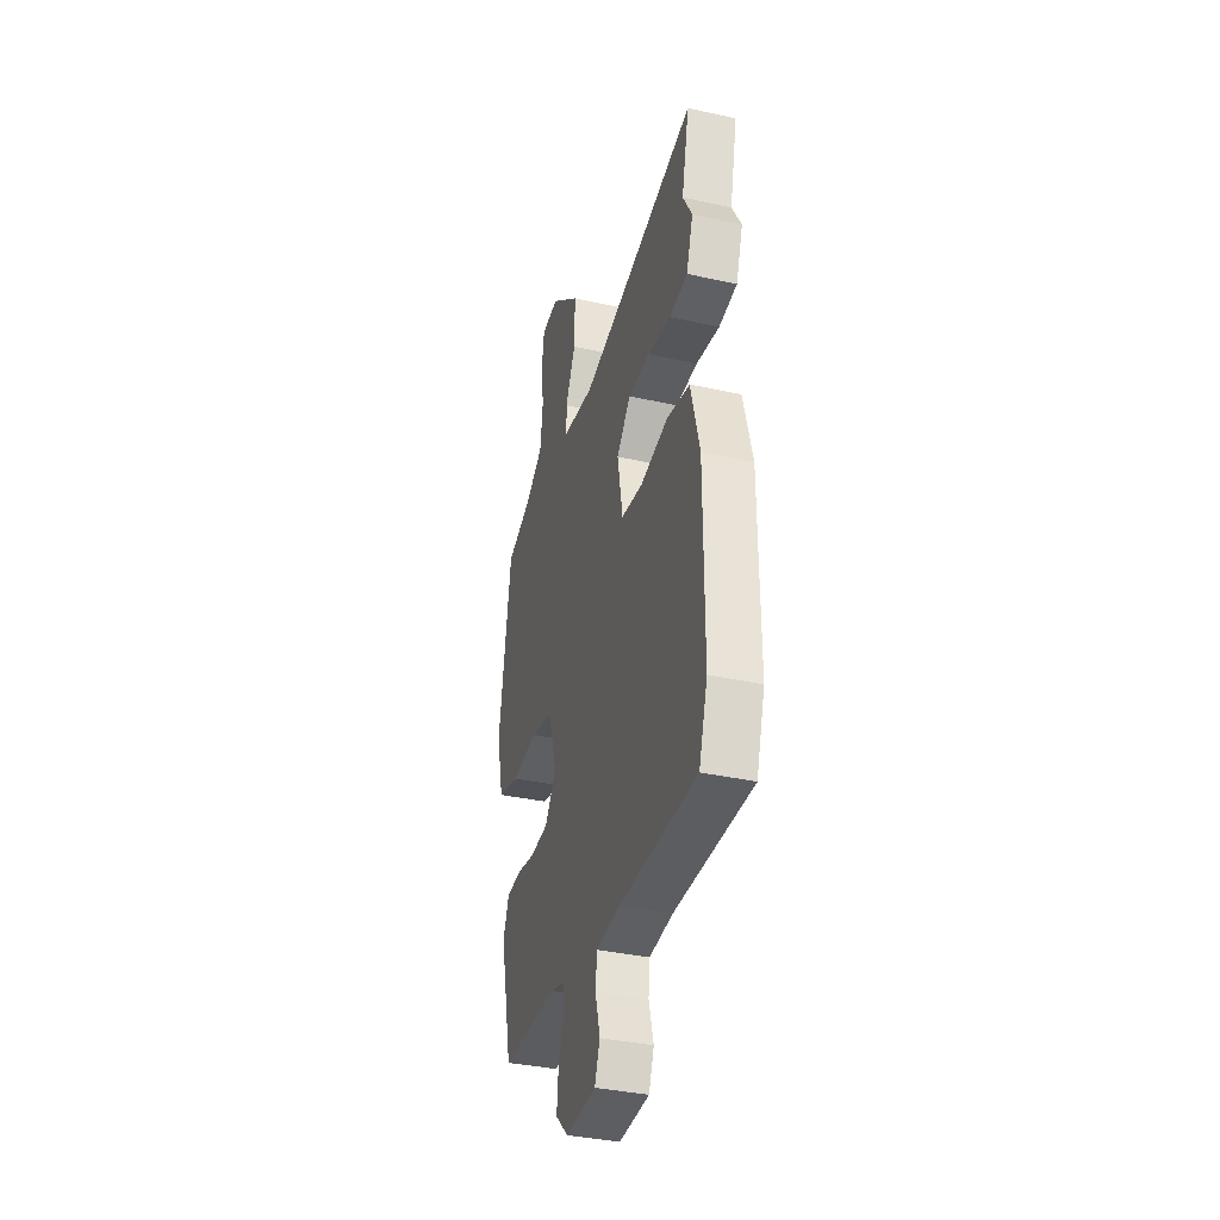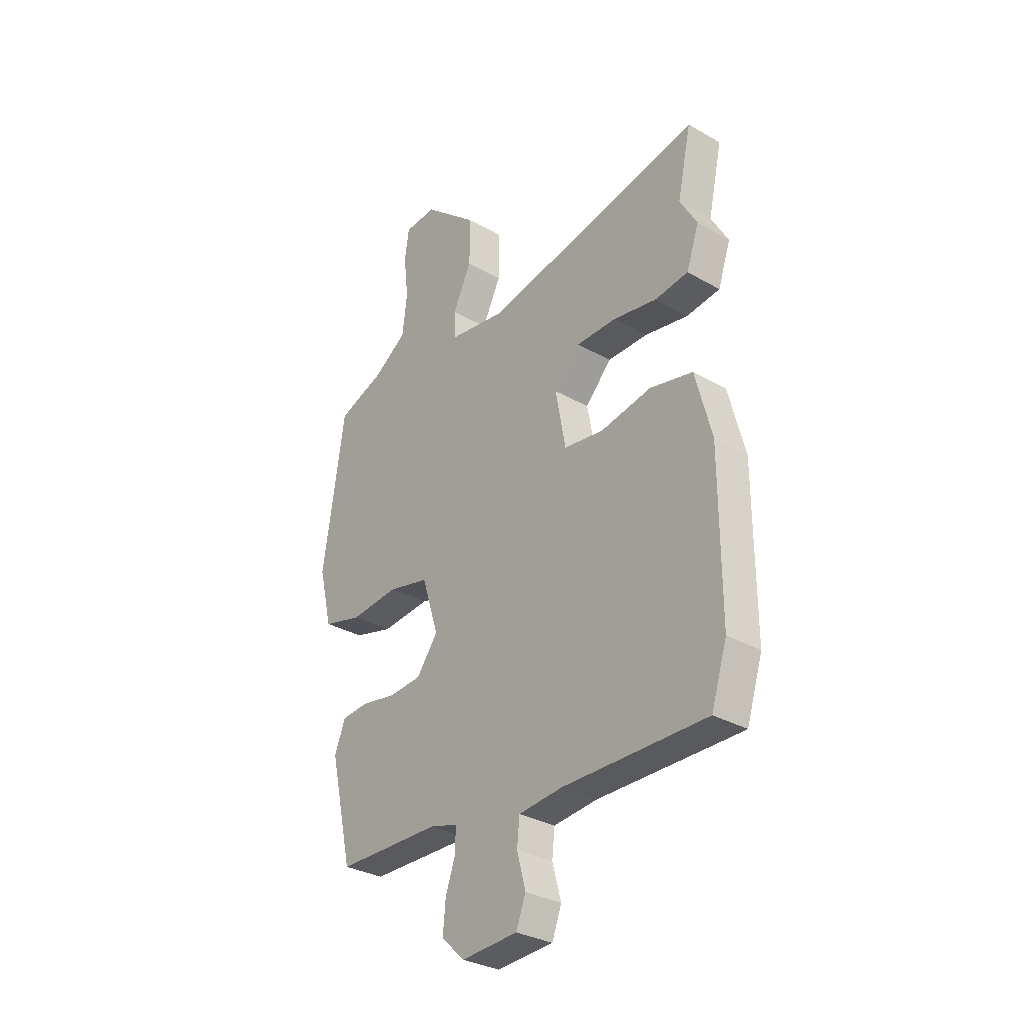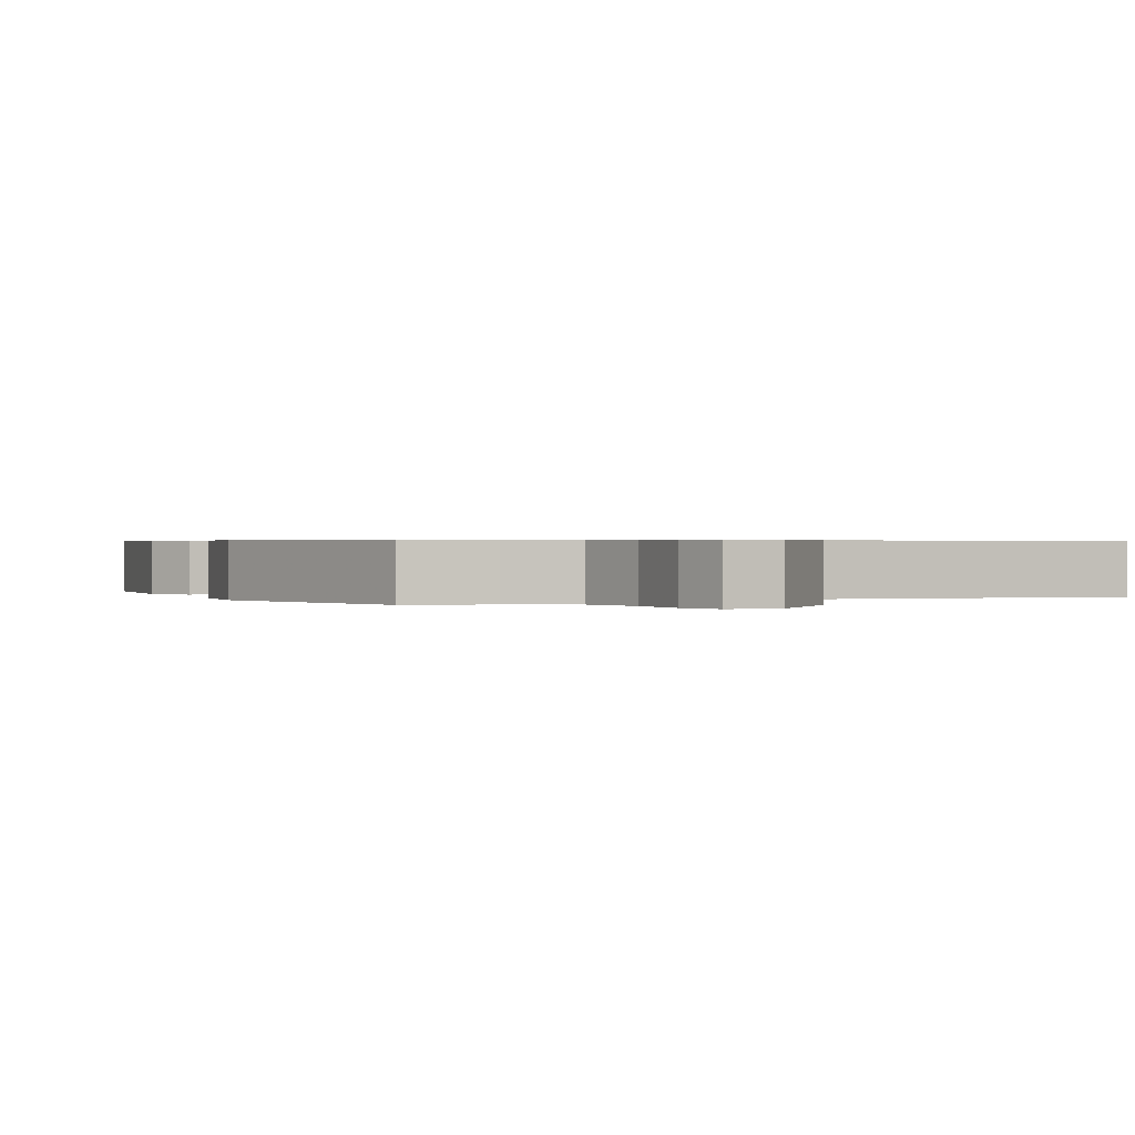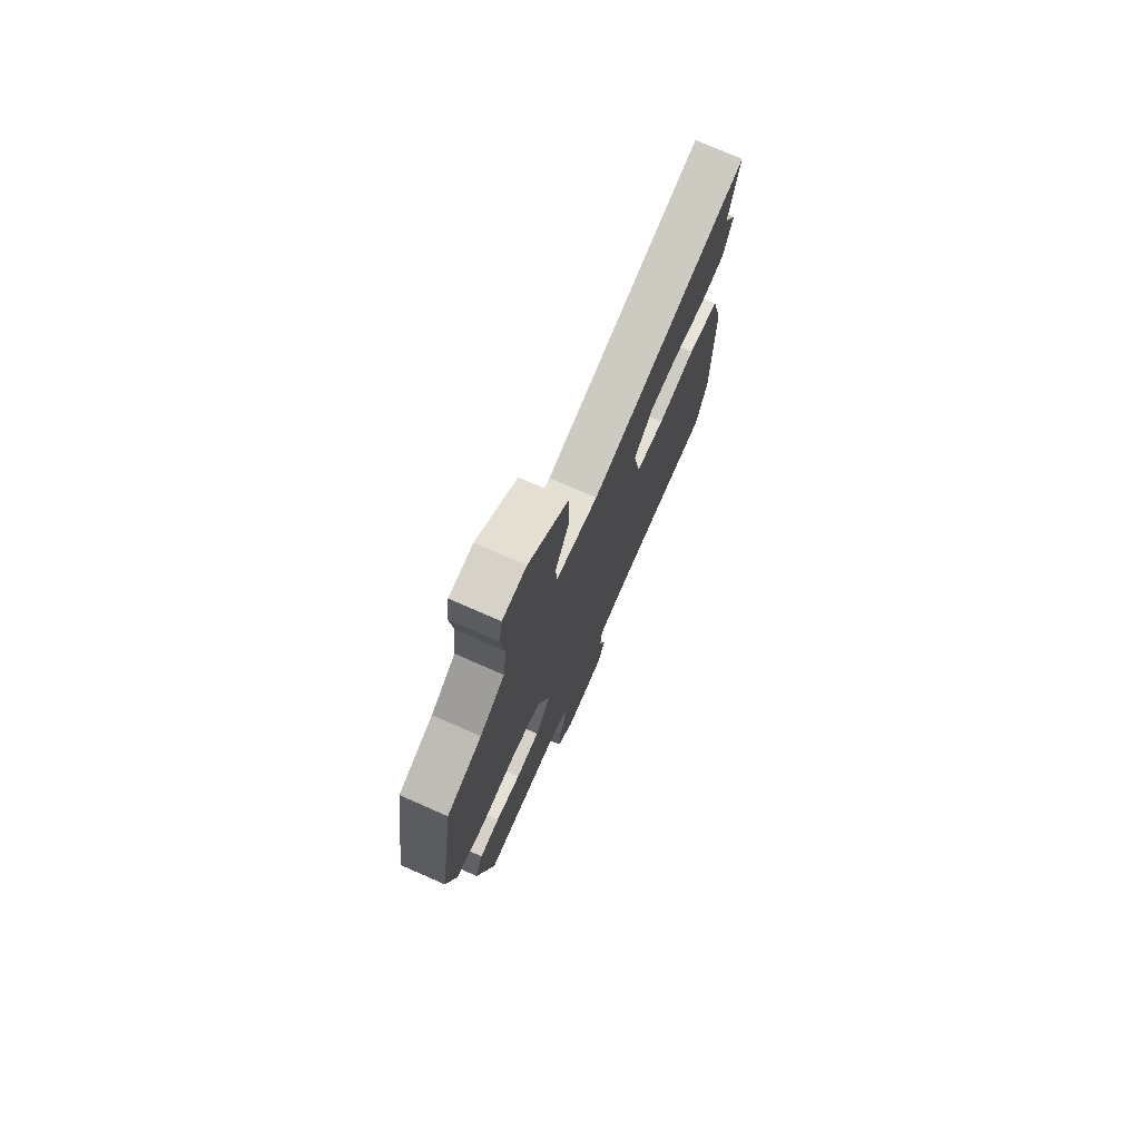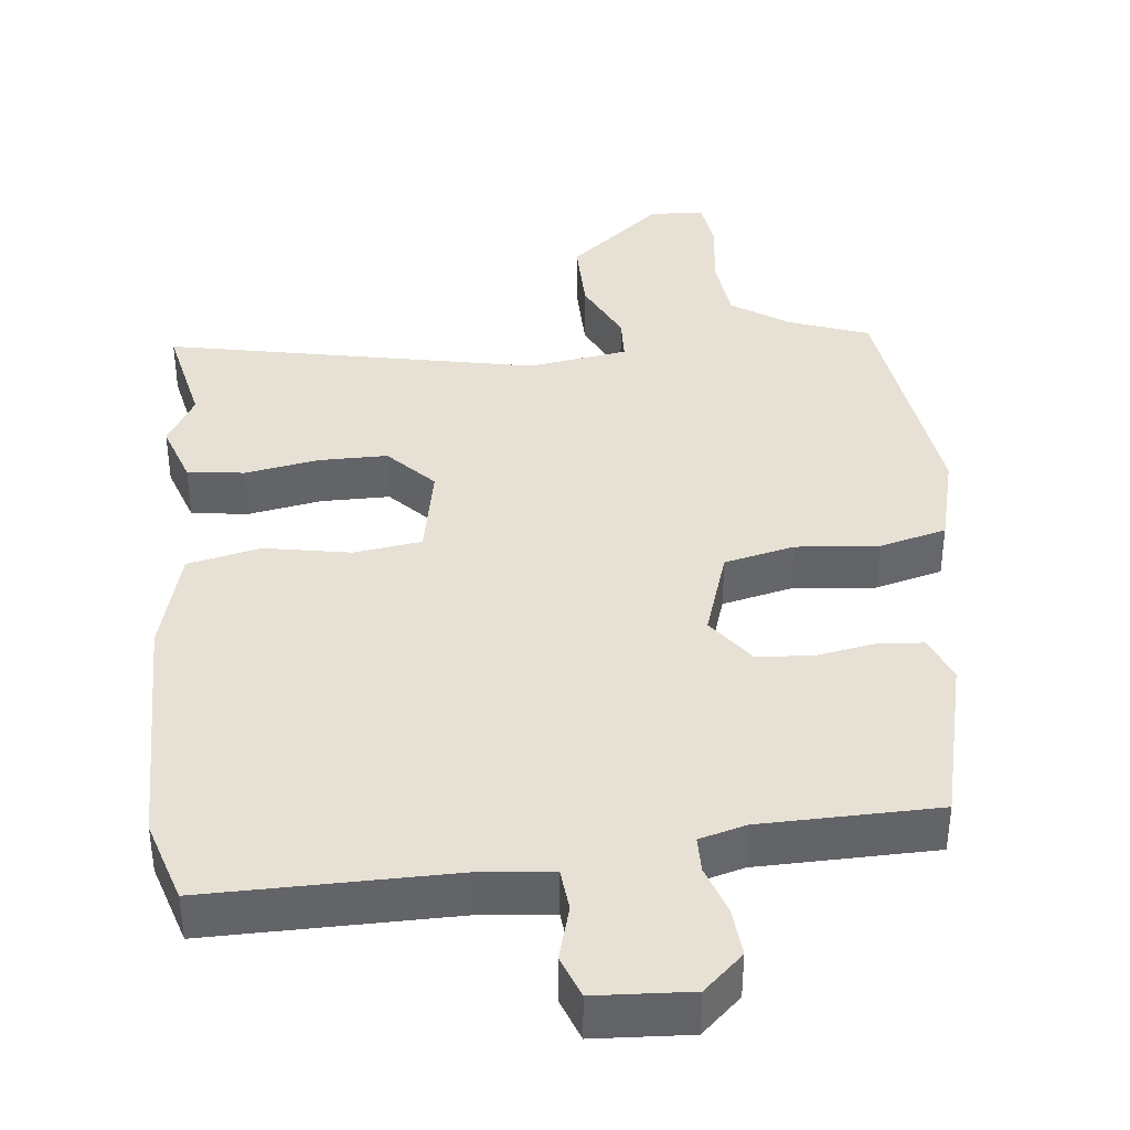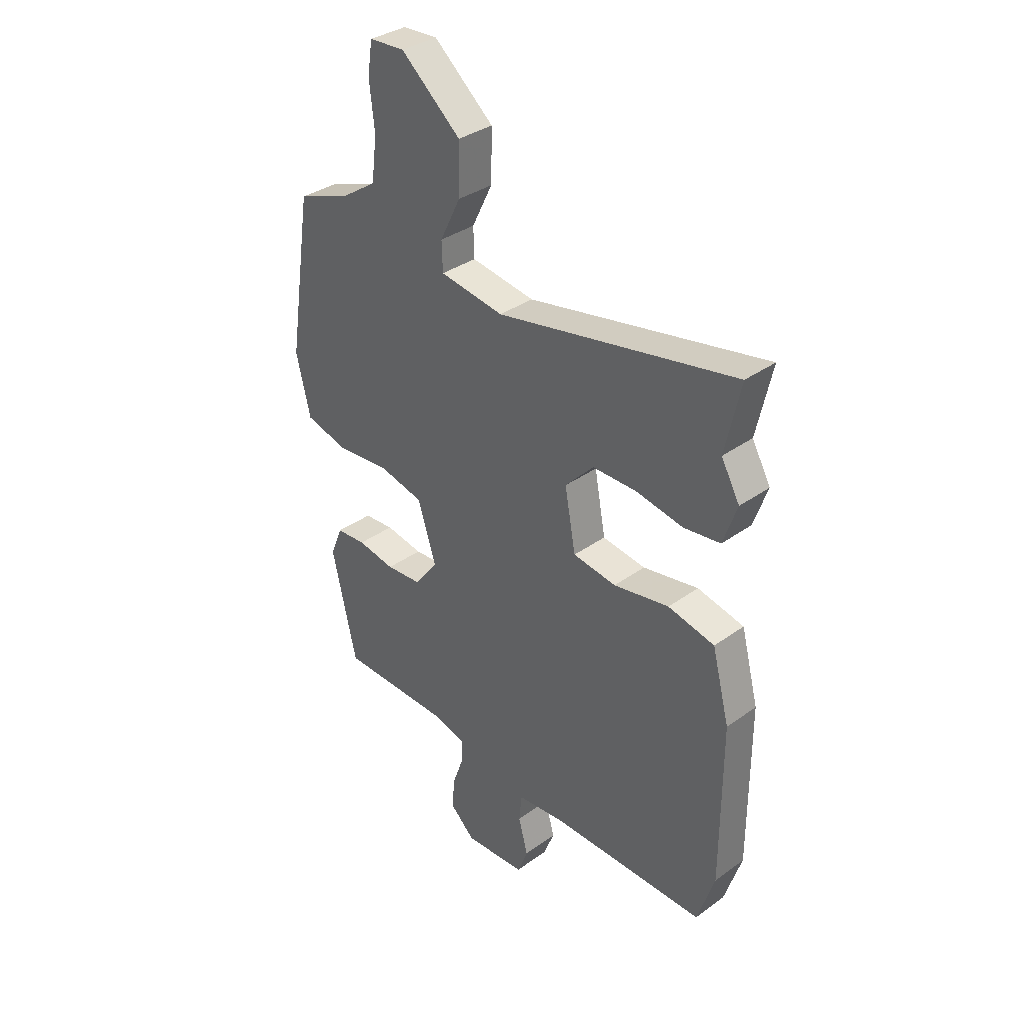
<metadata>
{"format":"obj","ext":"obj","renderer":"f3d","projection":"perspective","resolution":1024,"background":"white","views":[{"elev":-36.4,"azim":73.9,"up":"+Z"},{"elev":-31.8,"azim":51.1,"up":"+Z"},{"elev":0.5,"azim":-30.8,"up":"+Y"},{"elev":75.0,"azim":-66.3,"up":"+Z"},{"elev":39.3,"azim":174.6,"up":"+Y"},{"elev":34.5,"azim":45.9,"up":"+Z"}]}
</metadata>
<code>
v -0.477 0.07 0.491
v -0.369 0.07 0.529
v -0.292 0.07 0.58
v -0.281 0.07 0.67
v -0.292 0.07 0.765
v -0.282 0.07 0.832
v -0.208 0.07 0.836
v -0.082 0.07 0.728
v -0.084 0.07 0.625
v -0.127 0.07 0.538
v -0.125 0.07 0.478
v 0.009 0.07 0.456
v 0.511 0.07 0.551
v 0.479 0.07 0.407
v 0.518 0.07 0.337
v 0.489 0.07 0.254
v 0.412 0.07 0.245
v 0.313 0.07 0.264
v 0.22 0.07 0.265
v 0.16 0.07 0.202
v 0.183 0.07 0.076
v 0.274 0.07 0.062
v 0.391 0.07 0.082
v 0.489 0.07 0.059
v 0.526 0.07 -0.084
v 0.526 0.07 -0.42
v 0.49 0.07 -0.532
v 0.162 0.07 -0.526
v 0.061 0.07 -0.535
v 0.055 0.07 -0.592
v 0.075 0.07 -0.666
v 0.053 0.07 -0.723
v -0.076 0.07 -0.729
v -0.129 0.07 -0.679
v -0.123 0.07 -0.613
v -0.1 0.07 -0.547
v -0.1 0.07 -0.498
v -0.163 0.07 -0.48
v -0.402 0.07 -0.473
v -0.454 0.07 -0.246
v -0.429 0.07 -0.183
v -0.366 0.07 -0.179
v -0.287 0.07 -0.194
v -0.212 0.07 -0.189
v -0.163 0.07 -0.124
v -0.201 0.07 -0.003
v -0.295 0.07 0.02
v -0.407 0.07 0.011
v -0.497 0.07 0.036
v -0.527 0.07 0.161
v -0.477 0 0.491
v -0.369 0 0.529
v -0.292 0 0.58
v -0.281 0 0.67
v -0.292 0 0.765
v -0.282 0 0.832
v -0.208 0 0.836
v -0.082 0 0.728
v -0.084 0 0.625
v -0.127 0 0.538
v -0.125 0 0.478
v 0.009 0 0.456
v 0.511 0 0.551
v 0.479 0 0.407
v 0.518 0 0.337
v 0.489 0 0.254
v 0.412 0 0.245
v 0.313 0 0.264
v 0.22 0 0.265
v 0.16 0 0.202
v 0.183 0 0.076
v 0.274 0 0.062
v 0.391 0 0.082
v 0.489 0 0.059
v 0.526 0 -0.084
v 0.526 0 -0.42
v 0.49 0 -0.532
v 0.162 0 -0.526
v 0.061 0 -0.535
v 0.055 0 -0.592
v 0.075 0 -0.666
v 0.053 0 -0.723
v -0.076 0 -0.729
v -0.129 0 -0.679
v -0.123 0 -0.613
v -0.1 0 -0.547
v -0.1 0 -0.498
v -0.163 0 -0.48
v -0.402 0 -0.473
v -0.454 0 -0.246
v -0.429 0 -0.183
v -0.366 0 -0.179
v -0.287 0 -0.194
v -0.212 0 -0.189
v -0.163 0 -0.124
v -0.201 0 -0.003
v -0.295 0 0.02
v -0.407 0 0.011
v -0.497 0 0.036
v -0.527 0 0.161
f 50 1 2
f 49 50 2
f 48 49 2
f 47 48 2
f 46 47 2 3
f 45 46 3 4
f 41 42 43
f 40 41 43
f 39 40 43
f 38 39 43
f 37 38 43 44
f 34 35 36
f 33 34 36
f 32 33 36
f 31 32 36
f 30 31 36
f 29 30 36 37
f 37 44 45
f 29 37 45
f 28 29 45
f 27 28 45
f 26 27 45
f 25 26 45
f 24 25 45
f 23 24 45
f 22 23 45
f 16 17 18
f 15 16 18
f 14 15 18
f 14 18 19
f 13 14 19
f 12 13 19
f 11 12 19 20
f 8 9 10
f 7 8 10
f 6 7 10
f 5 6 10
f 4 5 10
f 4 10 11
f 45 4 11
f 21 22 45
f 11 20 21 45
f 52 51 100
f 52 100 99
f 52 99 98
f 52 98 97
f 53 52 97 96
f 54 53 96 95
f 93 92 91
f 93 91 90
f 93 90 89
f 93 89 88
f 94 93 88 87
f 86 85 84
f 86 84 83
f 86 83 82
f 86 82 81
f 86 81 80
f 87 86 80 79
f 95 94 87
f 95 87 79
f 95 79 78
f 95 78 77
f 95 77 76
f 95 76 75
f 95 75 74
f 95 74 73
f 95 73 72
f 68 67 66
f 68 66 65
f 68 65 64
f 69 68 64
f 69 64 63
f 69 63 62
f 70 69 62 61
f 60 59 58
f 60 58 57
f 60 57 56
f 60 56 55
f 60 55 54
f 61 60 54
f 61 54 95
f 95 72 71
f 95 71 70 61
f 1 51 52 2
f 2 52 53 3
f 3 53 54 4
f 4 54 55 5
f 5 55 56 6
f 6 56 57 7
f 7 57 58 8
f 8 58 59 9
f 9 59 60 10
f 10 60 61 11
f 11 61 62 12
f 12 62 63 13
f 13 63 64 14
f 14 64 65 15
f 15 65 66 16
f 16 66 67 17
f 17 67 68 18
f 18 68 69 19
f 19 69 70 20
f 20 70 71 21
f 21 71 72 22
f 22 72 73 23
f 23 73 74 24
f 24 74 75 25
f 25 75 76 26
f 26 76 77 27
f 27 77 78 28
f 28 78 79 29
f 29 79 80 30
f 30 80 81 31
f 31 81 82 32
f 32 82 83 33
f 33 83 84 34
f 34 84 85 35
f 35 85 86 36
f 36 86 87 37
f 37 87 88 38
f 38 88 89 39
f 39 89 90 40
f 40 90 91 41
f 41 91 92 42
f 42 92 93 43
f 43 93 94 44
f 44 94 95 45
f 45 95 96 46
f 46 96 97 47
f 47 97 98 48
f 48 98 99 49
f 49 99 100 50
f 50 100 51 1

</code>
